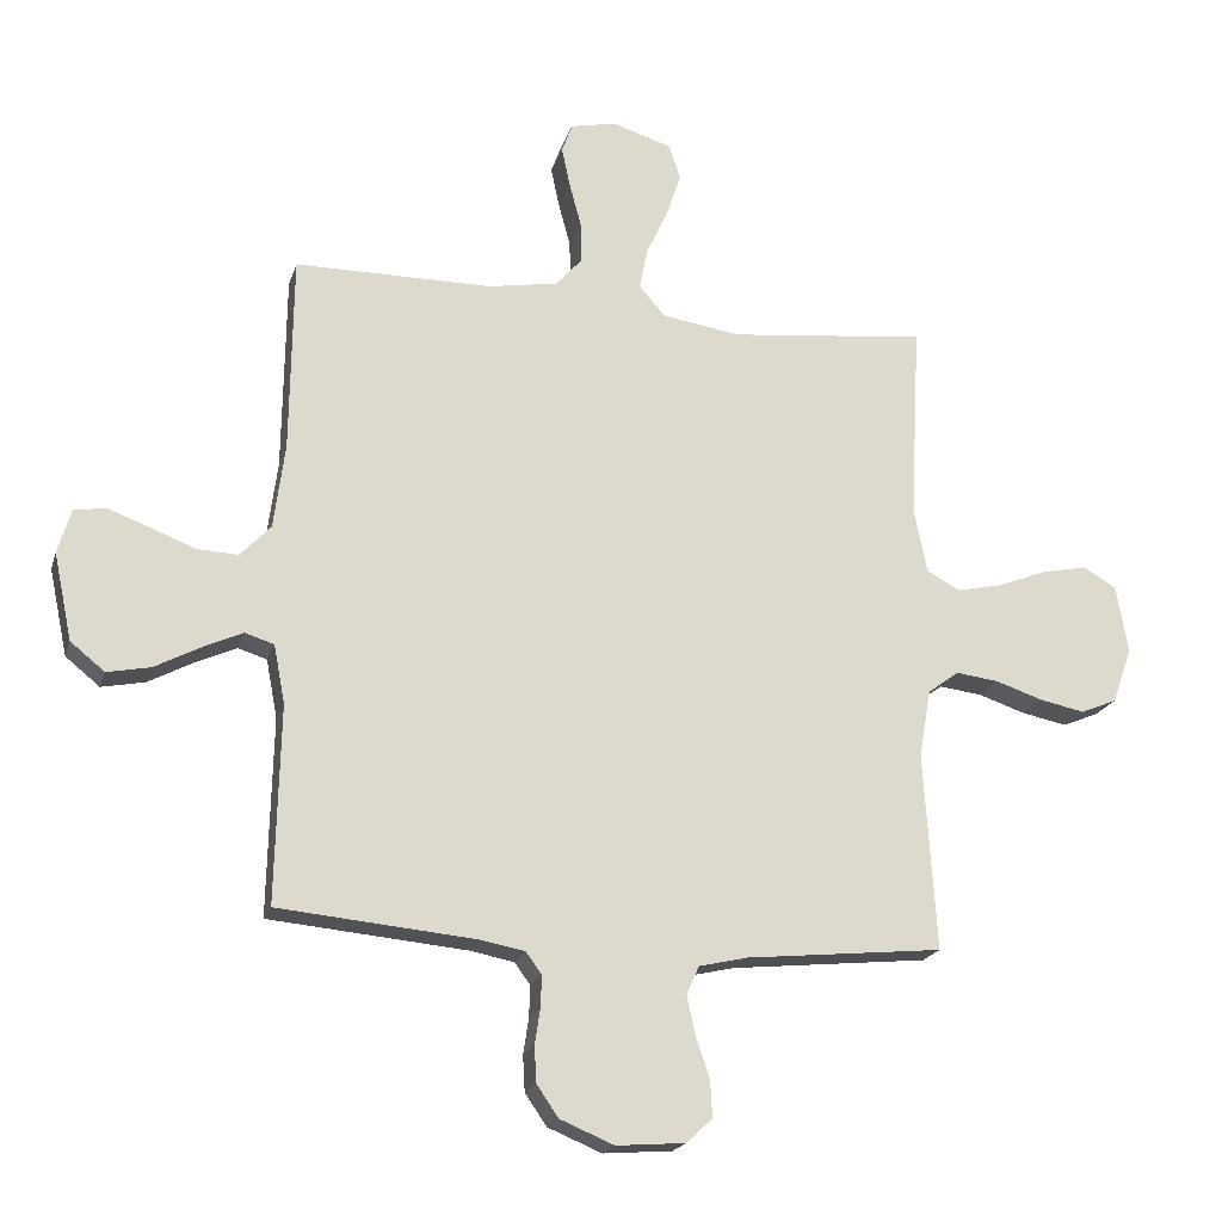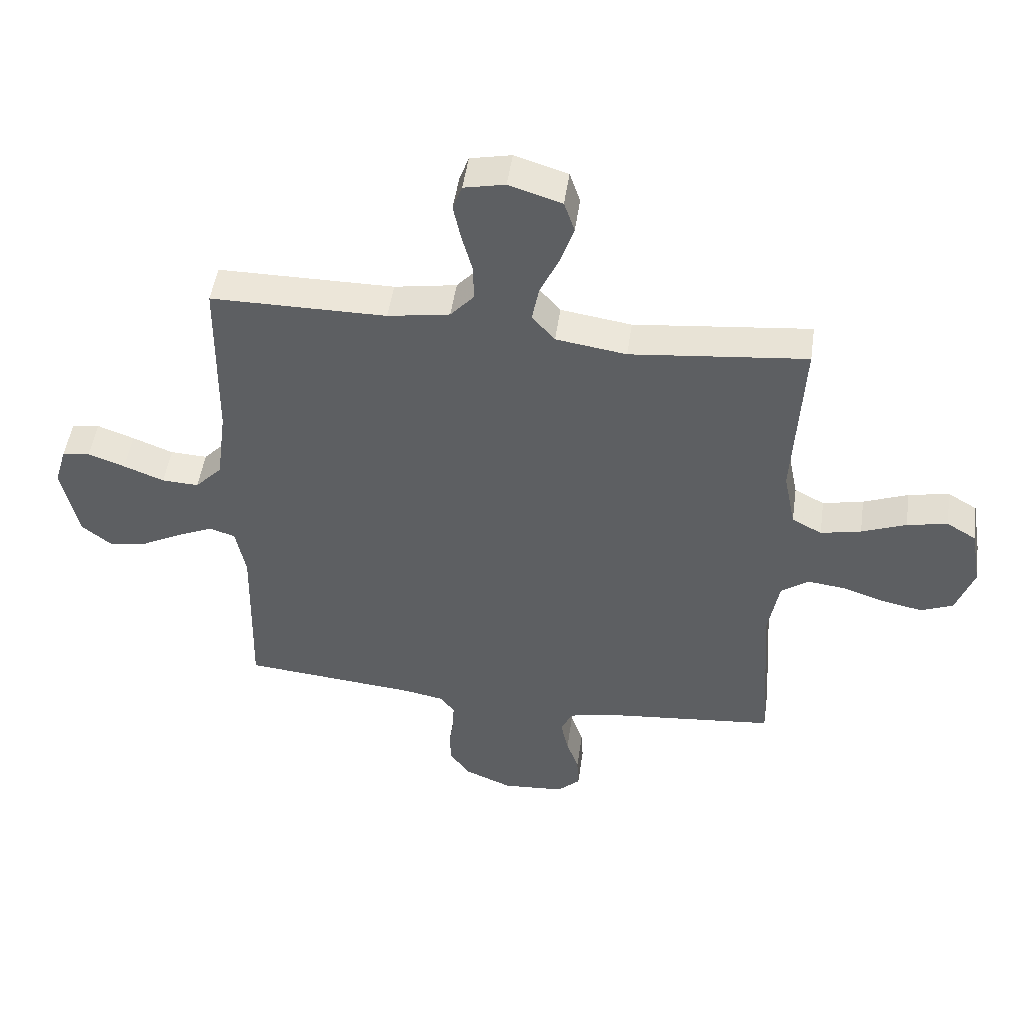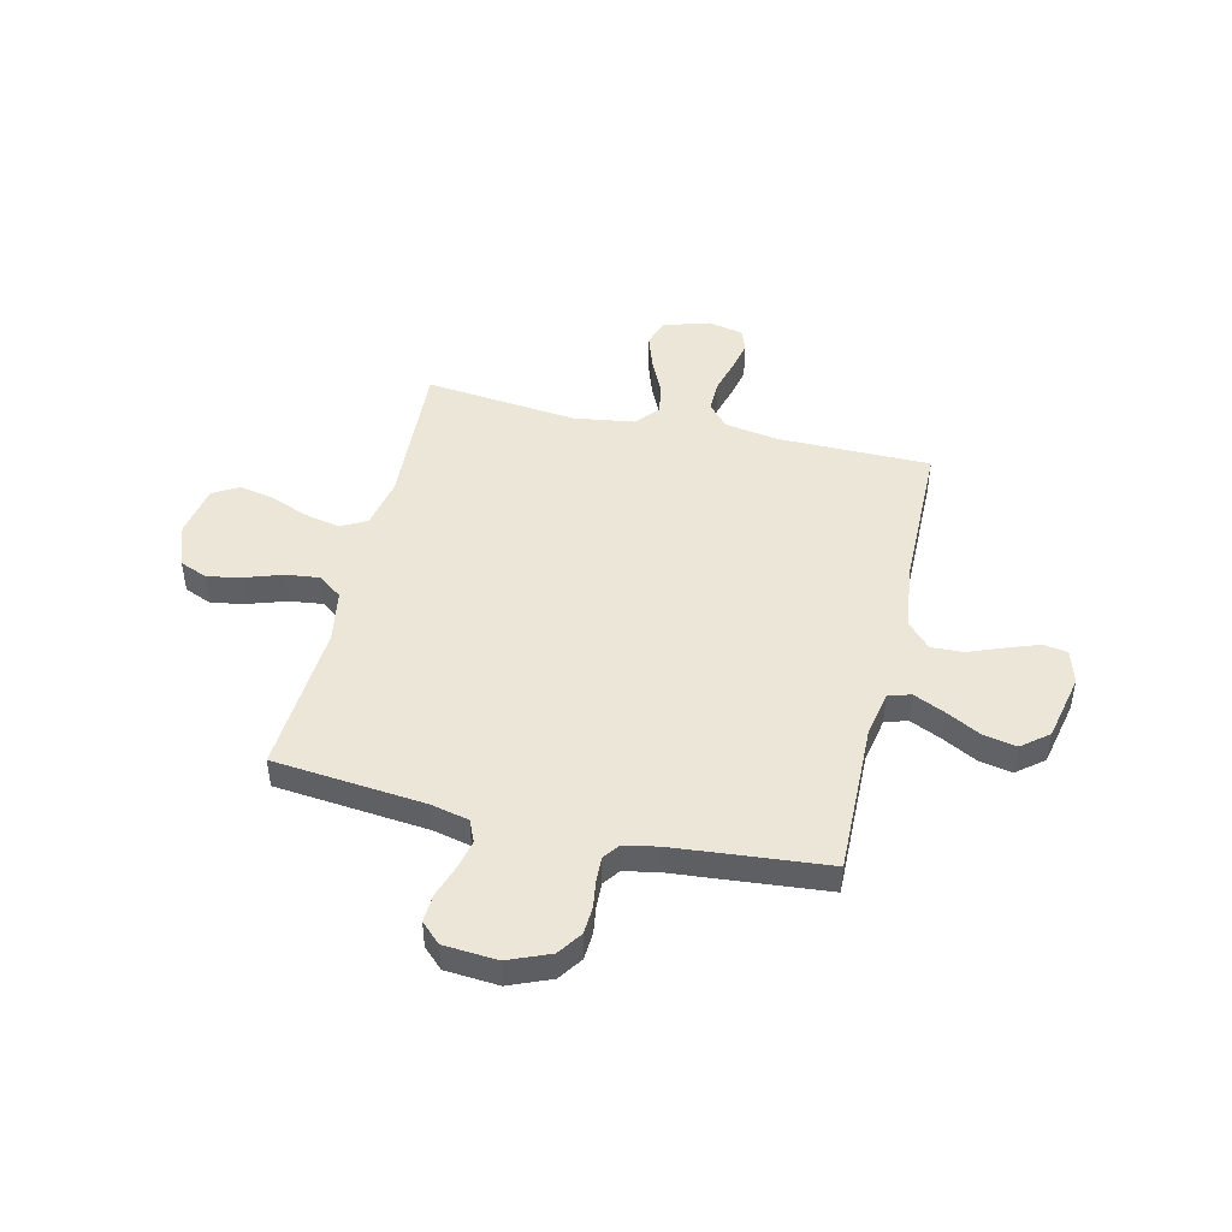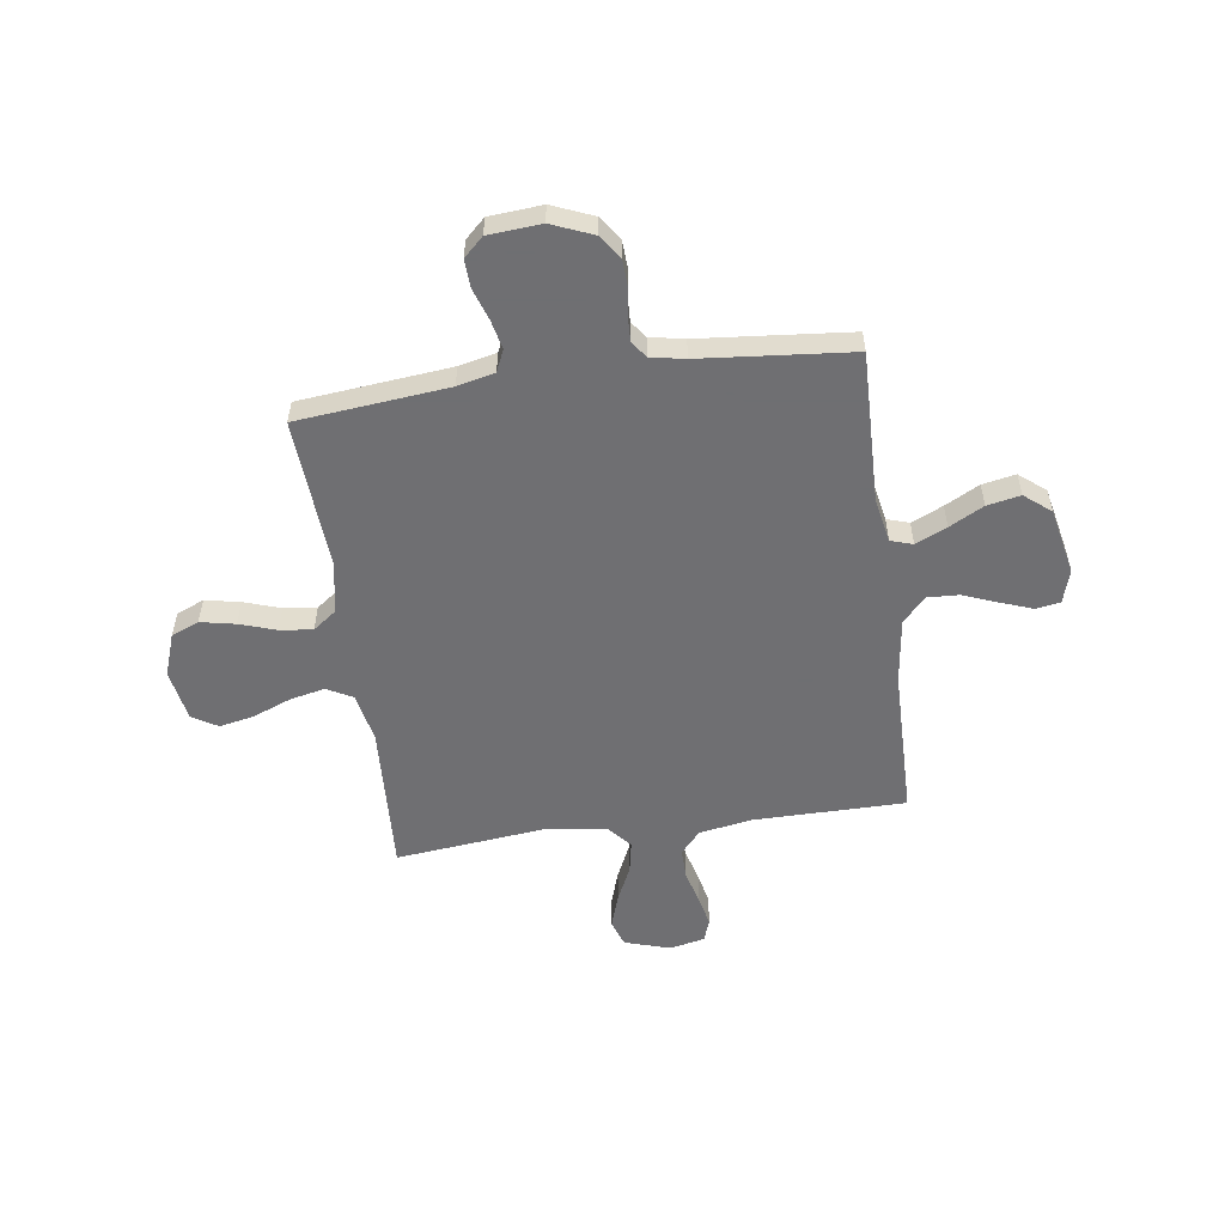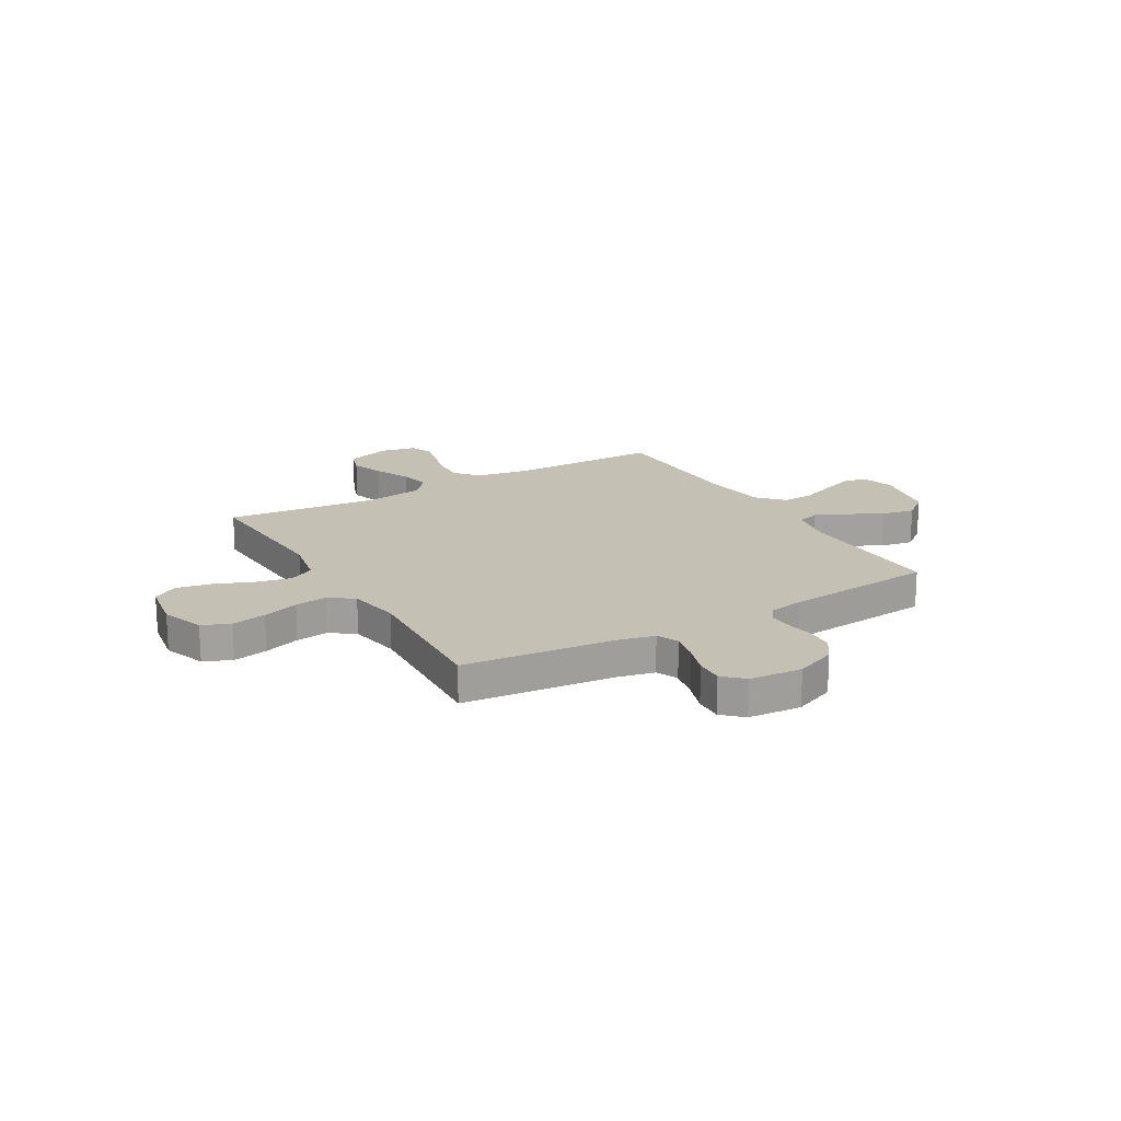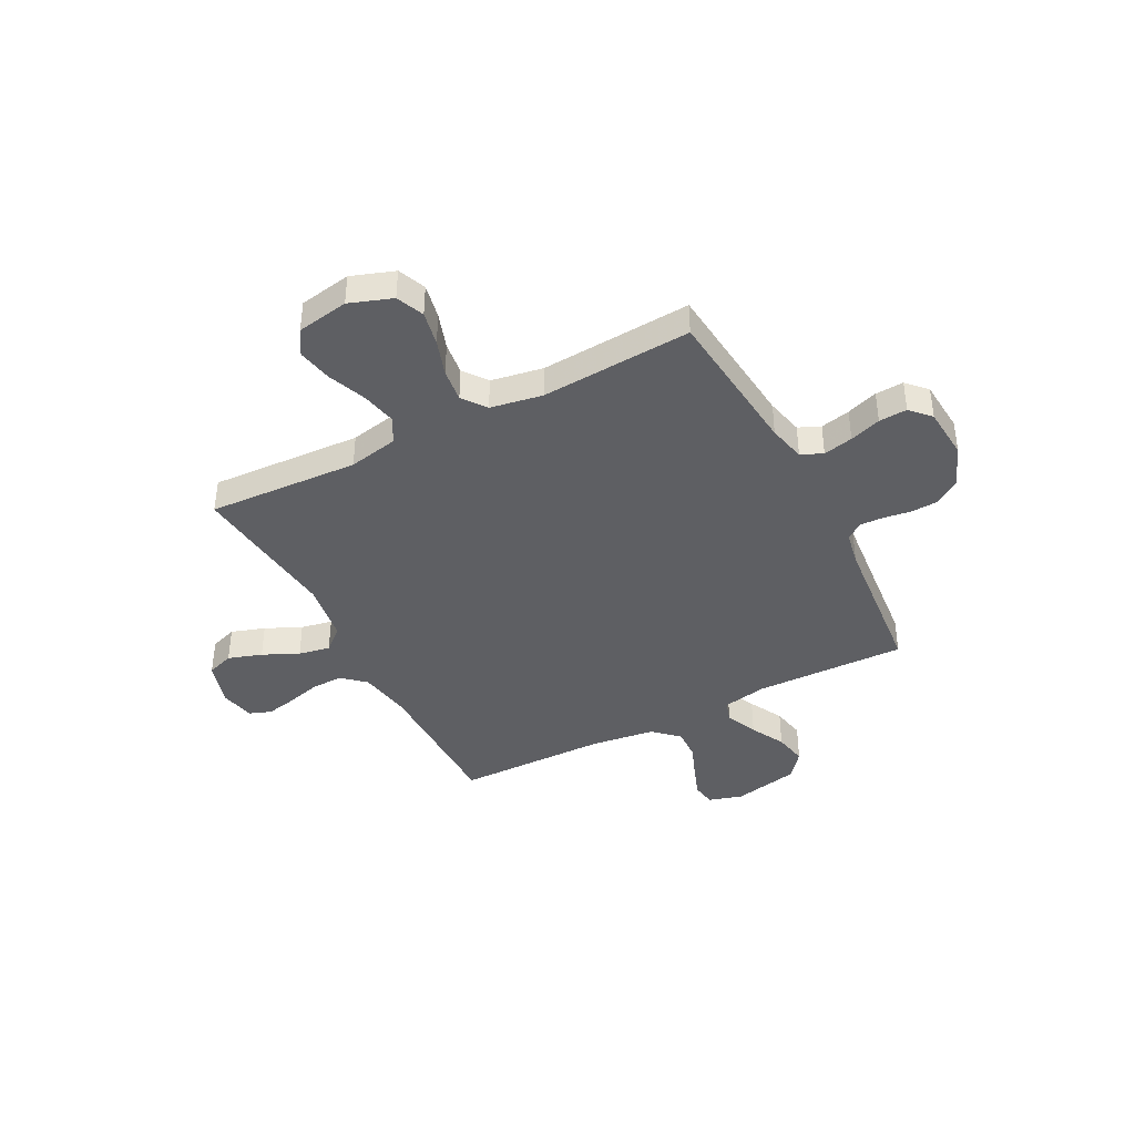
<metadata>
{"format":"obj","ext":"obj","renderer":"f3d","projection":"perspective","resolution":1024,"background":"white","views":[{"elev":-19.7,"azim":-15.1,"up":"+Z"},{"elev":49.0,"azim":8.1,"up":"+Z"},{"elev":46.5,"azim":-166.7,"up":"+Y"},{"elev":-54.7,"azim":-172.0,"up":"+Y"},{"elev":18.2,"azim":149.7,"up":"+Y"},{"elev":-40.7,"azim":117.5,"up":"+Y"}]}
</metadata>
<code>
v -0.5 0.07 -0.5
v -0.493 0.07 -0.2
v -0.51 0.07 -0.111
v -0.554 0.07 -0.097
v -0.616 0.07 -0.125
v -0.684 0.07 -0.161
v -0.75 0.07 -0.174
v -0.802 0.07 -0.132
v -0.83 0.07 0
v -0.81 0.07 0.067
v -0.762 0.07 0.075
v -0.699 0.07 0.052
v -0.63 0.07 0.025
v -0.567 0.07 0.022
v -0.521 0.07 0.071
v -0.504 0.07 0.2
v -0.5 0.07 0.5
v -0.2 0.07 0.501
v -0.094 0.07 0.519
v -0.054 0.07 0.564
v -0.055 0.07 0.626
v -0.073 0.07 0.693
v -0.086 0.07 0.754
v -0.07 0.07 0.798
v 0 0.07 0.813
v 0.09 0.07 0.785
v 0.108 0.07 0.732
v 0.086 0.07 0.665
v 0.053 0.07 0.594
v 0.041 0.07 0.531
v 0.08 0.07 0.486
v 0.2 0.07 0.468
v 0.5 0.07 0.5
v 0.484 0.07 0.2
v 0.504 0.07 0.101
v 0.555 0.07 0.074
v 0.624 0.07 0.089
v 0.7 0.07 0.119
v 0.769 0.07 0.133
v 0.819 0.07 0.103
v 0.837 0.07 0
v 0.807 0.07 -0.085
v 0.752 0.07 -0.108
v 0.683 0.07 -0.094
v 0.611 0.07 -0.07
v 0.546 0.07 -0.062
v 0.499 0.07 -0.097
v 0.481 0.07 -0.2
v 0.5 0.07 -0.5
v 0.2 0.07 -0.53
v 0.126 0.07 -0.547
v 0.107 0.07 -0.59
v 0.12 0.07 -0.649
v 0.141 0.07 -0.711
v 0.144 0.07 -0.767
v 0.105 0.07 -0.804
v 0 0.07 -0.812
v -0.082 0.07 -0.778
v -0.115 0.07 -0.73
v -0.118 0.07 -0.676
v -0.11 0.07 -0.622
v -0.108 0.07 -0.574
v -0.132 0.07 -0.541
v -0.2 0.07 -0.528
v -0.5 0 -0.5
v -0.493 0 -0.2
v -0.51 0 -0.111
v -0.554 0 -0.097
v -0.616 0 -0.125
v -0.684 0 -0.161
v -0.75 0 -0.174
v -0.802 0 -0.132
v -0.83 0 0
v -0.81 0 0.067
v -0.762 0 0.075
v -0.699 0 0.052
v -0.63 0 0.025
v -0.567 0 0.022
v -0.521 0 0.071
v -0.504 0 0.2
v -0.5 0 0.5
v -0.2 0 0.501
v -0.094 0 0.519
v -0.054 0 0.564
v -0.055 0 0.626
v -0.073 0 0.693
v -0.086 0 0.754
v -0.07 0 0.798
v 0 0 0.813
v 0.09 0 0.785
v 0.108 0 0.732
v 0.086 0 0.665
v 0.053 0 0.594
v 0.041 0 0.531
v 0.08 0 0.486
v 0.2 0 0.468
v 0.5 0 0.5
v 0.484 0 0.2
v 0.504 0 0.101
v 0.555 0 0.074
v 0.624 0 0.089
v 0.7 0 0.119
v 0.769 0 0.133
v 0.819 0 0.103
v 0.837 0 0
v 0.807 0 -0.085
v 0.752 0 -0.108
v 0.683 0 -0.094
v 0.611 0 -0.07
v 0.546 0 -0.062
v 0.499 0 -0.097
v 0.481 0 -0.2
v 0.5 0 -0.5
v 0.2 0 -0.53
v 0.126 0 -0.547
v 0.107 0 -0.59
v 0.12 0 -0.649
v 0.141 0 -0.711
v 0.144 0 -0.767
v 0.105 0 -0.804
v 0 0 -0.812
v -0.082 0 -0.778
v -0.115 0 -0.73
v -0.118 0 -0.676
v -0.11 0 -0.622
v -0.108 0 -0.574
v -0.132 0 -0.541
v -0.2 0 -0.528
f 58 59 60 61
f 58 61 62
f 57 58 62
f 56 57 62
f 53 54 55 56
f 52 53 56 62
f 51 52 62 63
f 48 49 50
f 47 48 50 51
f 42 43 44 45
f 42 45 46
f 41 42 46
f 40 41 46
f 37 38 39 40
f 36 37 40 46
f 35 36 46 47
f 32 33 34
f 31 32 34 35
f 26 27 28 29
f 24 25 26 29
f 24 29 30
f 21 22 23 24
f 21 24 30
f 20 21 30 31
f 16 17 18
f 15 16 18 19
f 14 15 19
f 10 11 12 13
f 8 9 10 13
f 8 13 14
f 5 6 7 8
f 4 5 8 14
f 3 4 14 19
f 64 1 2
f 47 51 63 64
f 31 35 47 64
f 19 20 31 64
f 2 3 19 64
f 125 124 123 122
f 126 125 122
f 126 122 121
f 126 121 120
f 120 119 118 117
f 126 120 117 116
f 127 126 116 115
f 114 113 112
f 115 114 112 111
f 109 108 107 106
f 110 109 106
f 110 106 105
f 110 105 104
f 104 103 102 101
f 110 104 101 100
f 111 110 100 99
f 98 97 96
f 99 98 96 95
f 93 92 91 90
f 93 90 89 88
f 94 93 88
f 88 87 86 85
f 94 88 85
f 95 94 85 84
f 82 81 80
f 83 82 80 79
f 83 79 78
f 77 76 75 74
f 77 74 73 72
f 78 77 72
f 72 71 70 69
f 78 72 69 68
f 83 78 68 67
f 66 65 128
f 128 127 115 111
f 128 111 99 95
f 128 95 84 83
f 128 83 67 66
f 1 65 66 2
f 2 66 67 3
f 3 67 68 4
f 4 68 69 5
f 5 69 70 6
f 6 70 71 7
f 7 71 72 8
f 8 72 73 9
f 9 73 74 10
f 10 74 75 11
f 11 75 76 12
f 12 76 77 13
f 13 77 78 14
f 14 78 79 15
f 15 79 80 16
f 16 80 81 17
f 17 81 82 18
f 18 82 83 19
f 19 83 84 20
f 20 84 85 21
f 21 85 86 22
f 22 86 87 23
f 23 87 88 24
f 24 88 89 25
f 25 89 90 26
f 26 90 91 27
f 27 91 92 28
f 28 92 93 29
f 29 93 94 30
f 30 94 95 31
f 31 95 96 32
f 32 96 97 33
f 33 97 98 34
f 34 98 99 35
f 35 99 100 36
f 36 100 101 37
f 37 101 102 38
f 38 102 103 39
f 39 103 104 40
f 40 104 105 41
f 41 105 106 42
f 42 106 107 43
f 43 107 108 44
f 44 108 109 45
f 45 109 110 46
f 46 110 111 47
f 47 111 112 48
f 48 112 113 49
f 49 113 114 50
f 50 114 115 51
f 51 115 116 52
f 52 116 117 53
f 53 117 118 54
f 54 118 119 55
f 55 119 120 56
f 56 120 121 57
f 57 121 122 58
f 58 122 123 59
f 59 123 124 60
f 60 124 125 61
f 61 125 126 62
f 62 126 127 63
f 63 127 128 64
f 64 128 65 1

</code>
